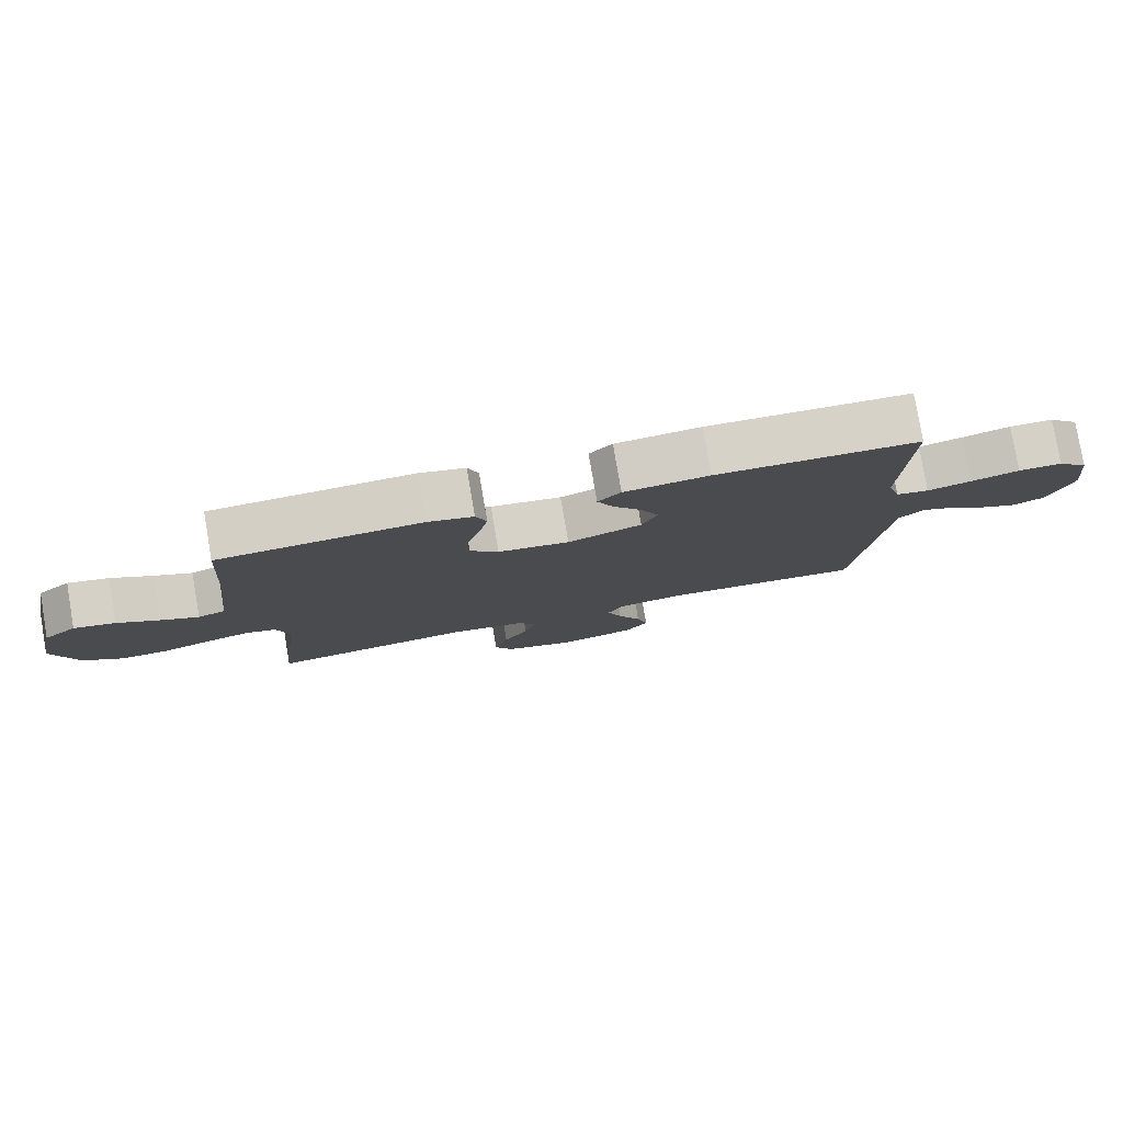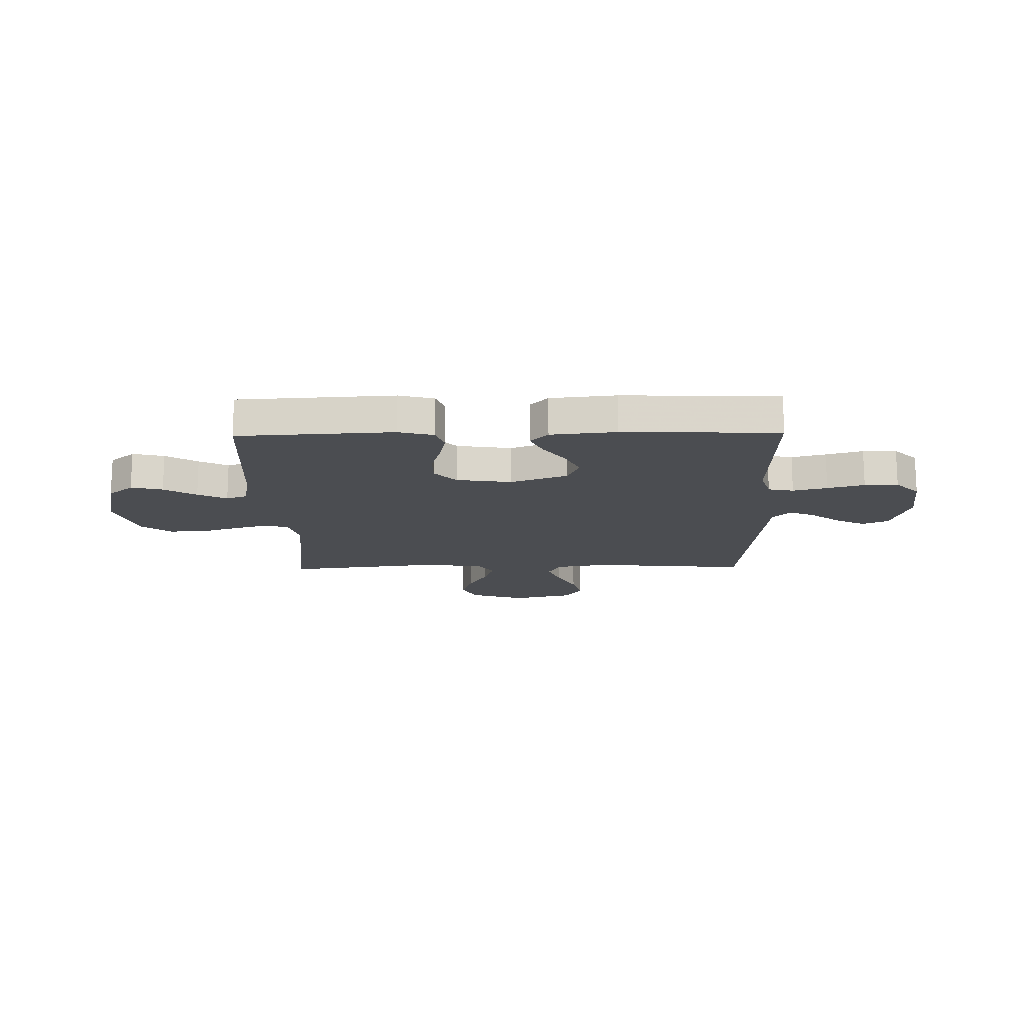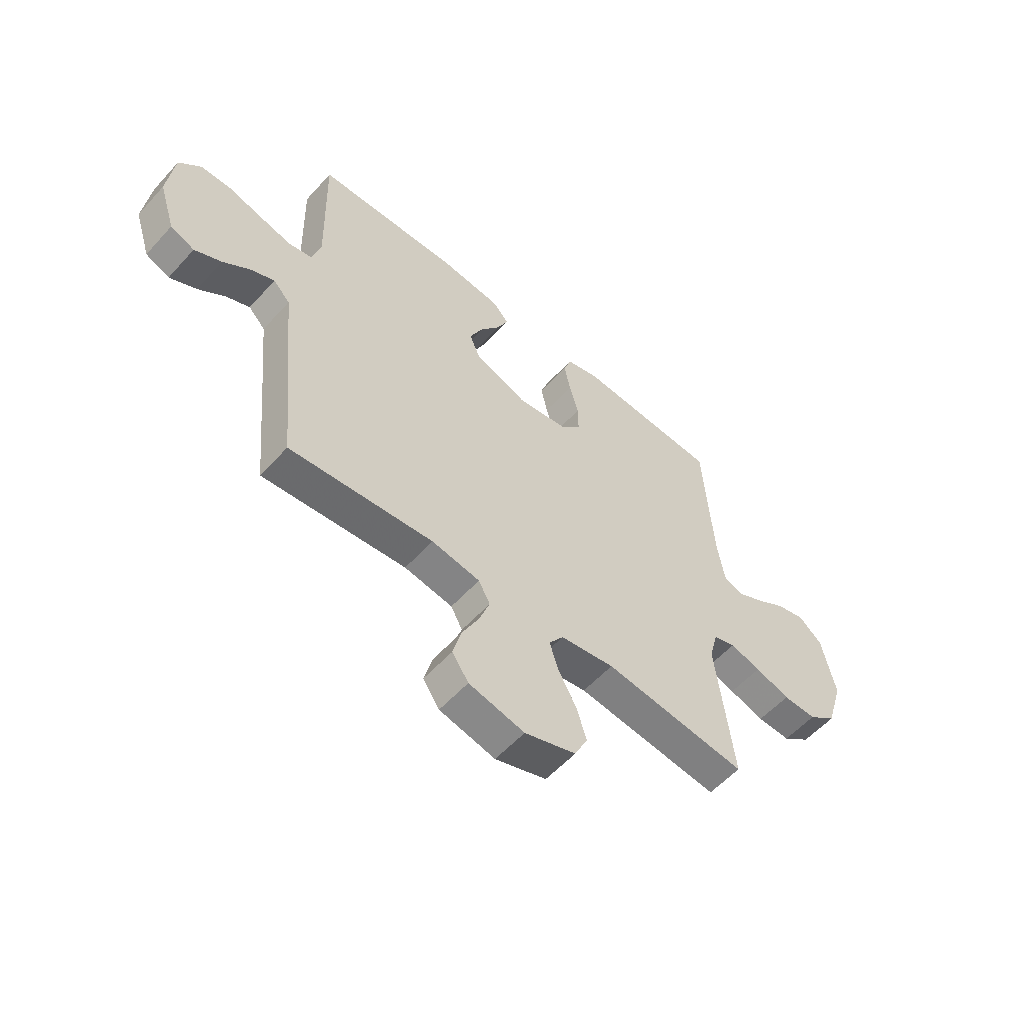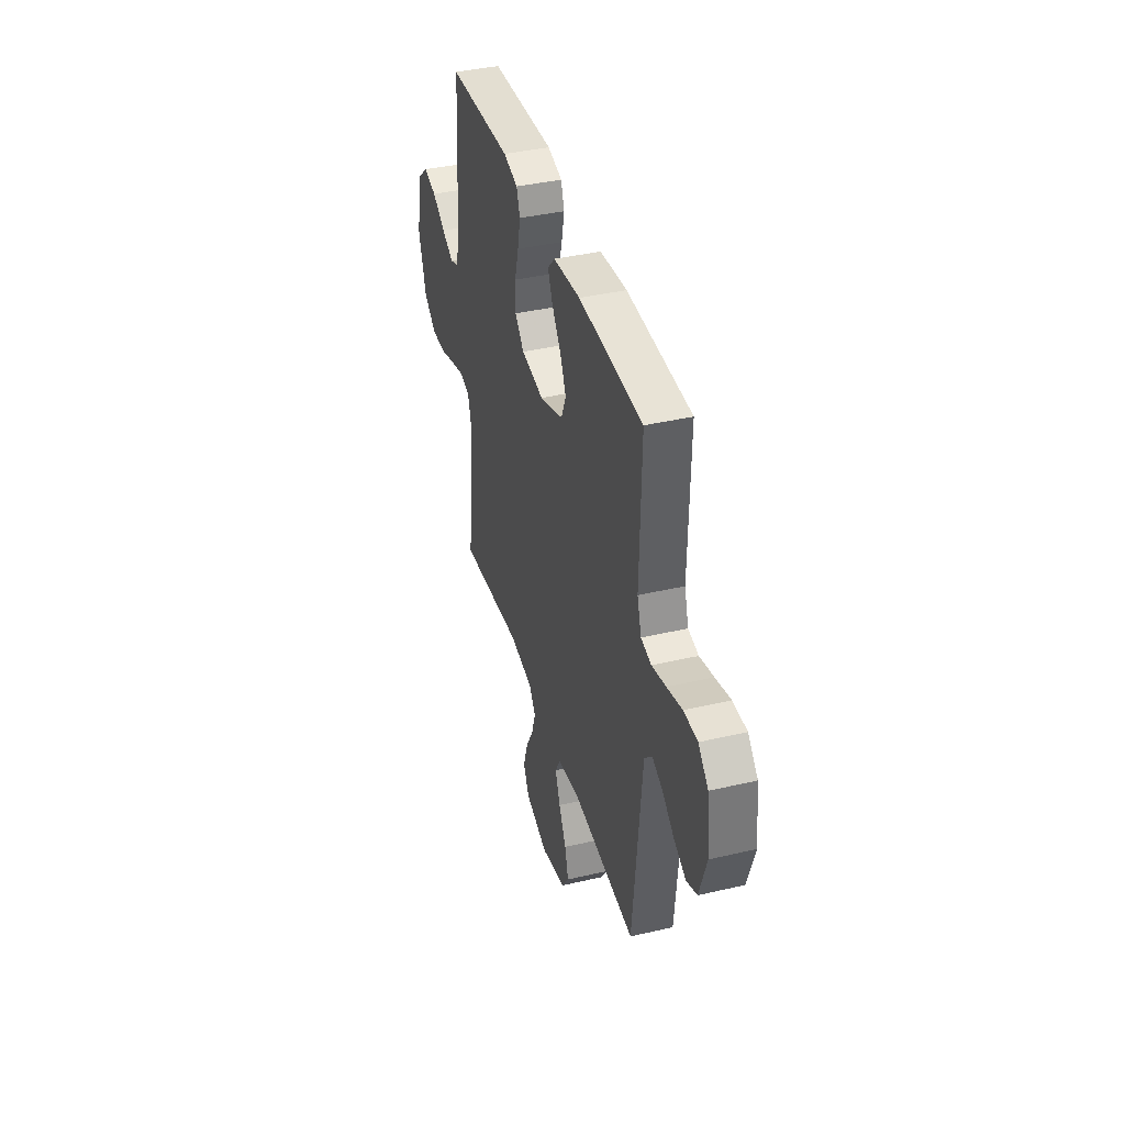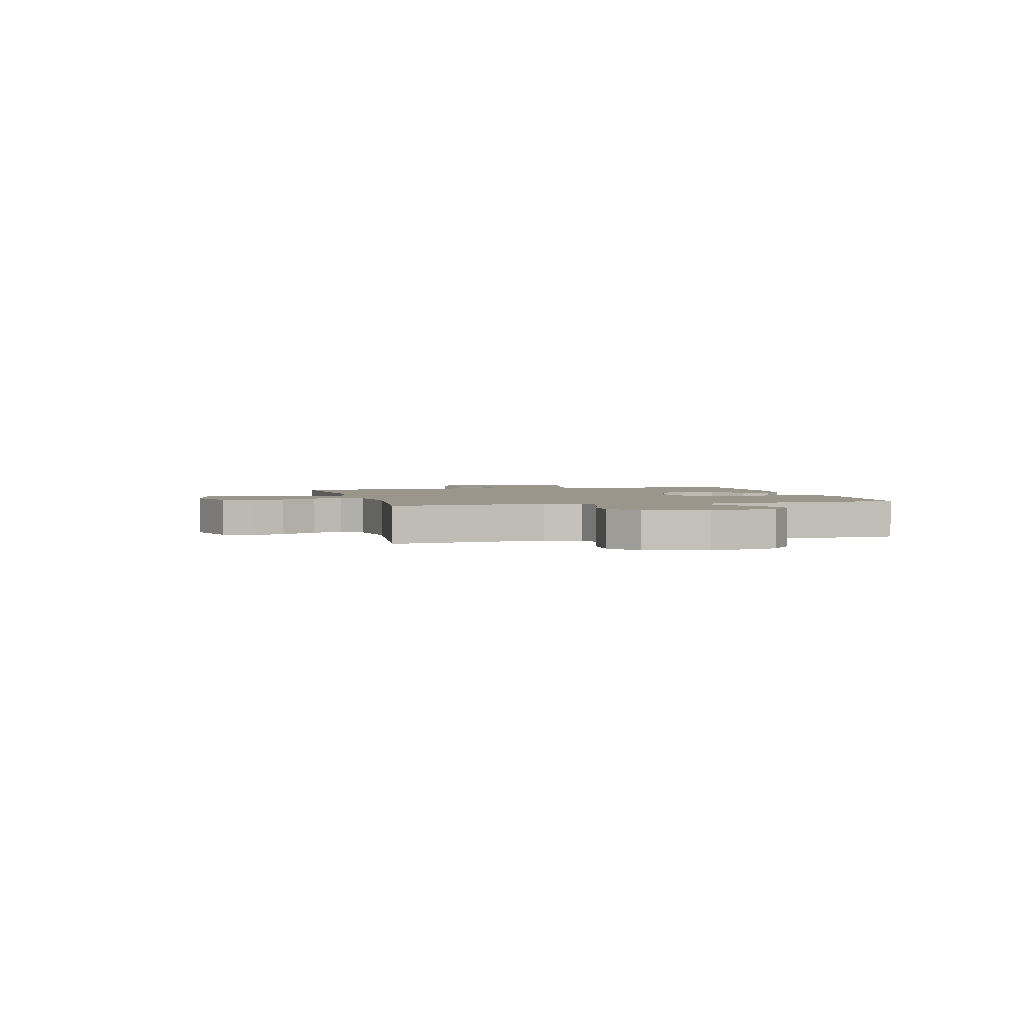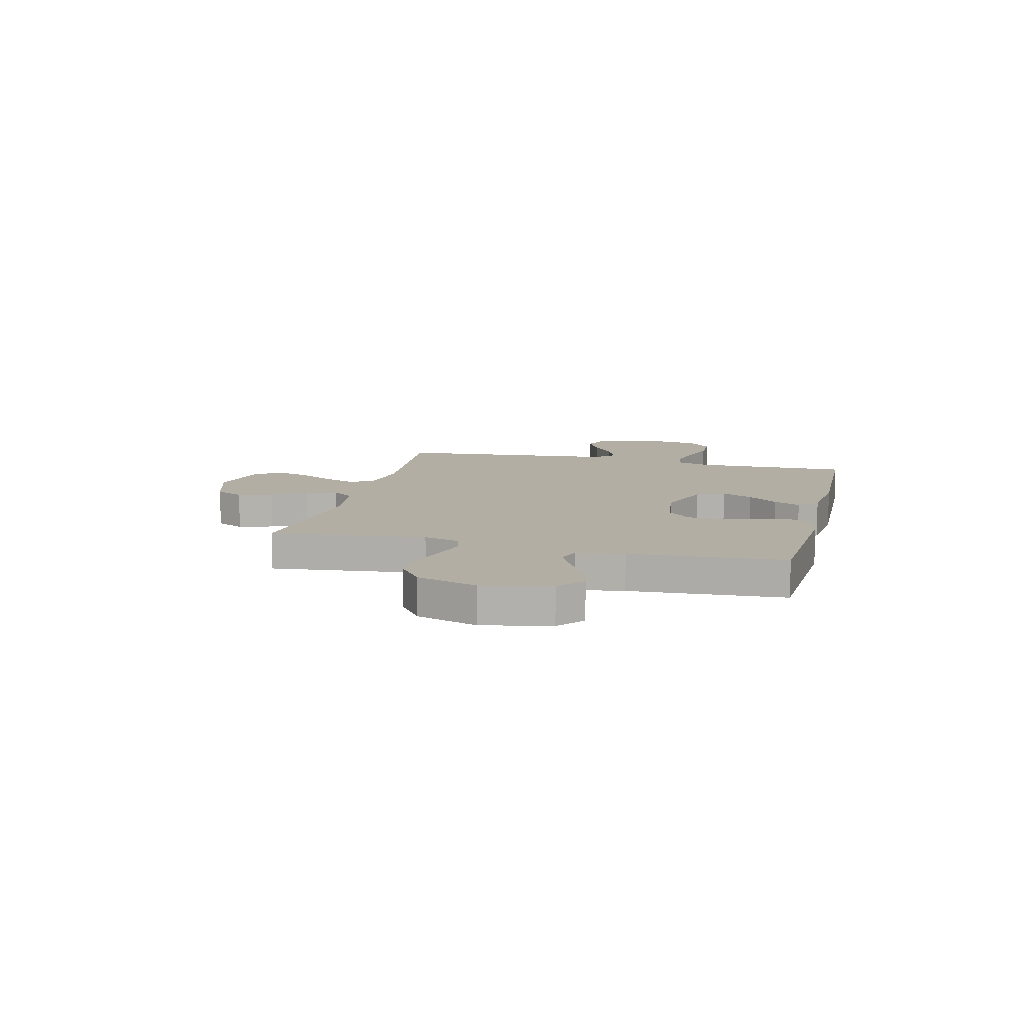
<metadata>
{"format":"obj","ext":"obj","renderer":"f3d","projection":"perspective","resolution":1024,"background":"white","views":[{"elev":79.5,"azim":-9.7,"up":"+Z"},{"elev":-15.7,"azim":1.1,"up":"+Y"},{"elev":-56.3,"azim":138.6,"up":"+Z"},{"elev":39.6,"azim":73.8,"up":"+Z"},{"elev":2.4,"azim":-104.5,"up":"+Y"},{"elev":11.0,"azim":-76.0,"up":"+Y"}]}
</metadata>
<code>
v 0.5 0.07 -0.5
v 0.2 0.07 -0.473
v 0.099 0.07 -0.49
v 0.075 0.07 -0.534
v 0.098 0.07 -0.596
v 0.133 0.07 -0.664
v 0.15 0.07 -0.728
v 0.116 0.07 -0.778
v 0 0.07 -0.805
v -0.107 0.07 -0.77
v -0.134 0.07 -0.715
v -0.113 0.07 -0.649
v -0.076 0.07 -0.582
v -0.057 0.07 -0.523
v -0.087 0.07 -0.481
v -0.2 0.07 -0.464
v -0.5 0.07 -0.5
v -0.465 0.07 -0.2
v -0.483 0.07 -0.13
v -0.529 0.07 -0.117
v -0.594 0.07 -0.135
v -0.667 0.07 -0.159
v -0.737 0.07 -0.161
v -0.796 0.07 -0.117
v -0.832 0.07 0
v -0.804 0.07 0.132
v -0.755 0.07 0.174
v -0.694 0.07 0.159
v -0.632 0.07 0.121
v -0.576 0.07 0.093
v -0.535 0.07 0.108
v -0.52 0.07 0.2
v -0.5 0.07 0.5
v -0.2 0.07 0.517
v -0.132 0.07 0.499
v -0.116 0.07 0.453
v -0.129 0.07 0.39
v -0.148 0.07 0.322
v -0.148 0.07 0.259
v -0.106 0.07 0.214
v 0 0.07 0.198
v 0.11 0.07 0.238
v 0.133 0.07 0.292
v 0.105 0.07 0.352
v 0.063 0.07 0.41
v 0.04 0.07 0.461
v 0.074 0.07 0.497
v 0.2 0.07 0.51
v 0.5 0.07 0.5
v 0.493 0.07 0.2
v 0.512 0.07 0.137
v 0.561 0.07 0.127
v 0.627 0.07 0.144
v 0.698 0.07 0.164
v 0.763 0.07 0.164
v 0.809 0.07 0.117
v 0.823 0.07 0
v 0.789 0.07 -0.106
v 0.739 0.07 -0.127
v 0.683 0.07 -0.099
v 0.626 0.07 -0.056
v 0.577 0.07 -0.035
v 0.542 0.07 -0.071
v 0.529 0.07 -0.2
v 0.5 0 -0.5
v 0.2 0 -0.473
v 0.099 0 -0.49
v 0.075 0 -0.534
v 0.098 0 -0.596
v 0.133 0 -0.664
v 0.15 0 -0.728
v 0.116 0 -0.778
v 0 0 -0.805
v -0.107 0 -0.77
v -0.134 0 -0.715
v -0.113 0 -0.649
v -0.076 0 -0.582
v -0.057 0 -0.523
v -0.087 0 -0.481
v -0.2 0 -0.464
v -0.5 0 -0.5
v -0.465 0 -0.2
v -0.483 0 -0.13
v -0.529 0 -0.117
v -0.594 0 -0.135
v -0.667 0 -0.159
v -0.737 0 -0.161
v -0.796 0 -0.117
v -0.832 0 0
v -0.804 0 0.132
v -0.755 0 0.174
v -0.694 0 0.159
v -0.632 0 0.121
v -0.576 0 0.093
v -0.535 0 0.108
v -0.52 0 0.2
v -0.5 0 0.5
v -0.2 0 0.517
v -0.132 0 0.499
v -0.116 0 0.453
v -0.129 0 0.39
v -0.148 0 0.322
v -0.148 0 0.259
v -0.106 0 0.214
v 0 0 0.198
v 0.11 0 0.238
v 0.133 0 0.292
v 0.105 0 0.352
v 0.063 0 0.41
v 0.04 0 0.461
v 0.074 0 0.497
v 0.2 0 0.51
v 0.5 0 0.5
v 0.493 0 0.2
v 0.512 0 0.137
v 0.561 0 0.127
v 0.627 0 0.144
v 0.698 0 0.164
v 0.763 0 0.164
v 0.809 0 0.117
v 0.823 0 0
v 0.789 0 -0.106
v 0.739 0 -0.127
v 0.683 0 -0.099
v 0.626 0 -0.056
v 0.577 0 -0.035
v 0.542 0 -0.071
v 0.529 0 -0.2
f 58 59 60 61
f 58 61 62
f 57 58 62
f 56 57 62
f 53 54 55 56
f 52 53 56 62
f 51 52 62 63
f 47 48 49 50
f 44 45 46 47
f 43 44 47 50
f 42 43 50 51
f 35 36 37 38
f 33 34 35 38
f 32 33 38 39
f 31 32 39 40
f 26 27 28 29
f 26 29 30
f 25 26 30
f 24 25 30
f 21 22 23 24
f 20 21 24 30
f 19 20 30 31
f 16 17 18
f 15 16 18 19
f 10 11 12 13
f 10 13 14
f 9 10 14
f 8 9 14
f 5 6 7 8
f 4 5 8 14
f 3 4 14 15
f 64 1 2
f 41 42 51 63
f 40 41 63 64
f 19 31 40 64
f 15 19 64
f 2 3 15 64
f 125 124 123 122
f 126 125 122
f 126 122 121
f 126 121 120
f 120 119 118 117
f 126 120 117 116
f 127 126 116 115
f 114 113 112 111
f 111 110 109 108
f 114 111 108 107
f 115 114 107 106
f 102 101 100 99
f 102 99 98 97
f 103 102 97 96
f 104 103 96 95
f 93 92 91 90
f 94 93 90
f 94 90 89
f 94 89 88
f 88 87 86 85
f 94 88 85 84
f 95 94 84 83
f 82 81 80
f 83 82 80 79
f 77 76 75 74
f 78 77 74
f 78 74 73
f 78 73 72
f 72 71 70 69
f 78 72 69 68
f 79 78 68 67
f 66 65 128
f 127 115 106 105
f 128 127 105 104
f 128 104 95 83
f 128 83 79
f 128 79 67 66
f 1 65 66 2
f 2 66 67 3
f 3 67 68 4
f 4 68 69 5
f 5 69 70 6
f 6 70 71 7
f 7 71 72 8
f 8 72 73 9
f 9 73 74 10
f 10 74 75 11
f 11 75 76 12
f 12 76 77 13
f 13 77 78 14
f 14 78 79 15
f 15 79 80 16
f 16 80 81 17
f 17 81 82 18
f 18 82 83 19
f 19 83 84 20
f 20 84 85 21
f 21 85 86 22
f 22 86 87 23
f 23 87 88 24
f 24 88 89 25
f 25 89 90 26
f 26 90 91 27
f 27 91 92 28
f 28 92 93 29
f 29 93 94 30
f 30 94 95 31
f 31 95 96 32
f 32 96 97 33
f 33 97 98 34
f 34 98 99 35
f 35 99 100 36
f 36 100 101 37
f 37 101 102 38
f 38 102 103 39
f 39 103 104 40
f 40 104 105 41
f 41 105 106 42
f 42 106 107 43
f 43 107 108 44
f 44 108 109 45
f 45 109 110 46
f 46 110 111 47
f 47 111 112 48
f 48 112 113 49
f 49 113 114 50
f 50 114 115 51
f 51 115 116 52
f 52 116 117 53
f 53 117 118 54
f 54 118 119 55
f 55 119 120 56
f 56 120 121 57
f 57 121 122 58
f 58 122 123 59
f 59 123 124 60
f 60 124 125 61
f 61 125 126 62
f 62 126 127 63
f 63 127 128 64
f 64 128 65 1

</code>
